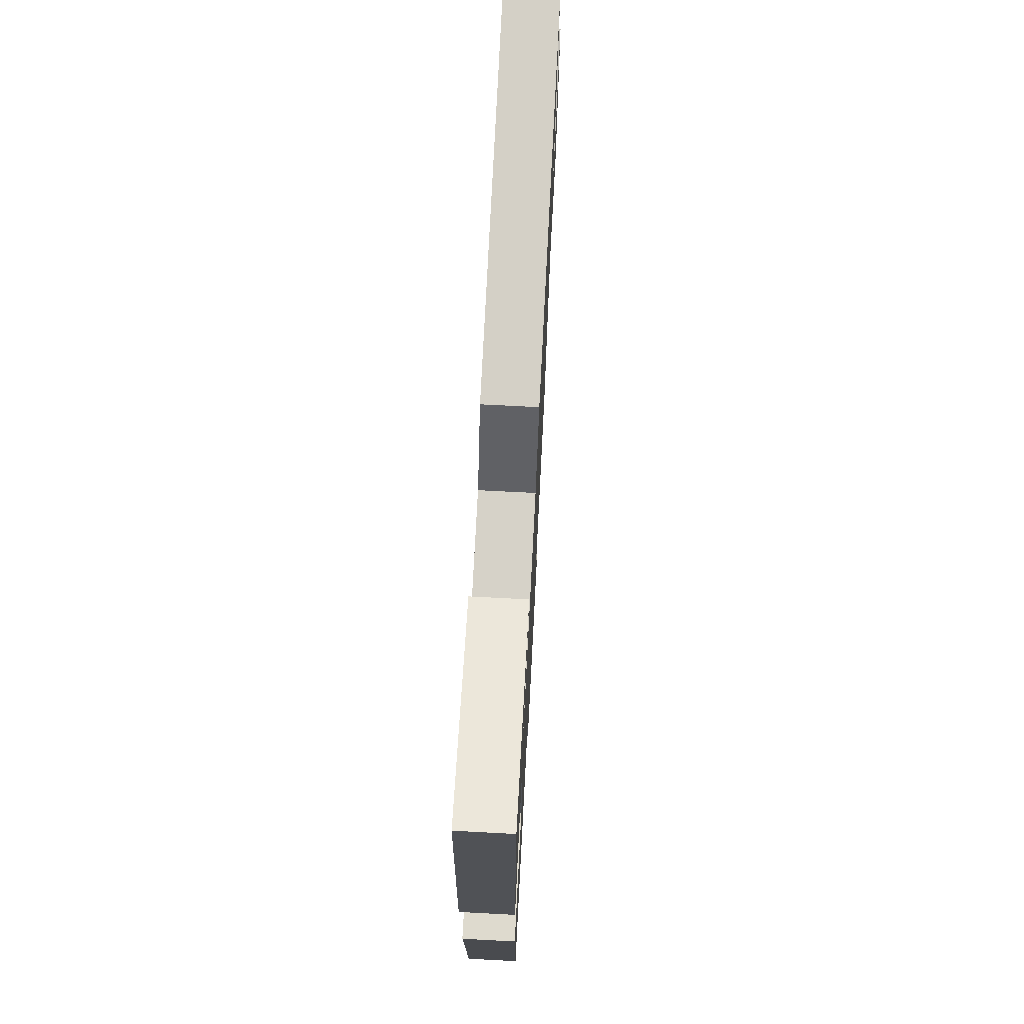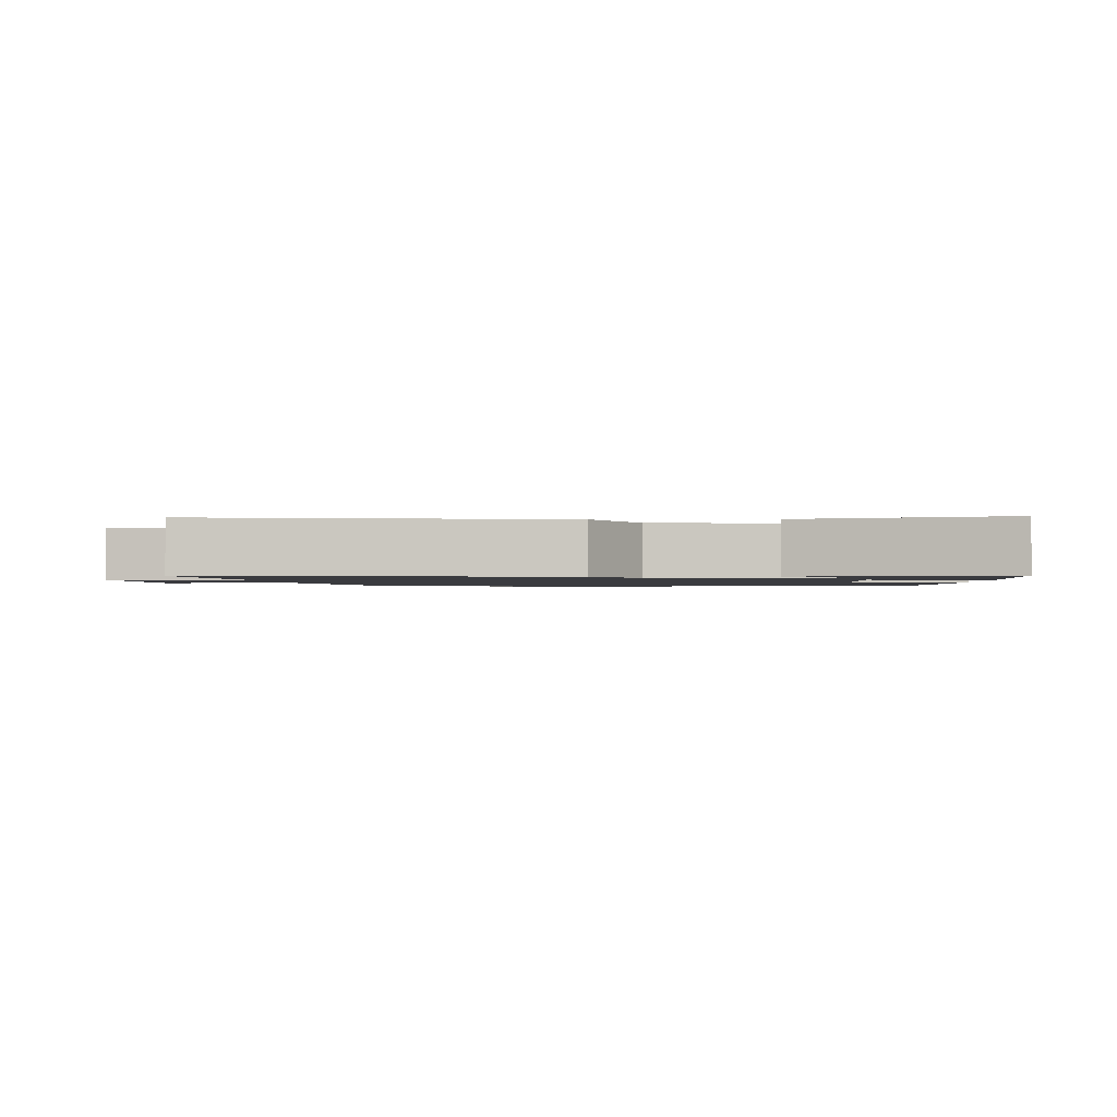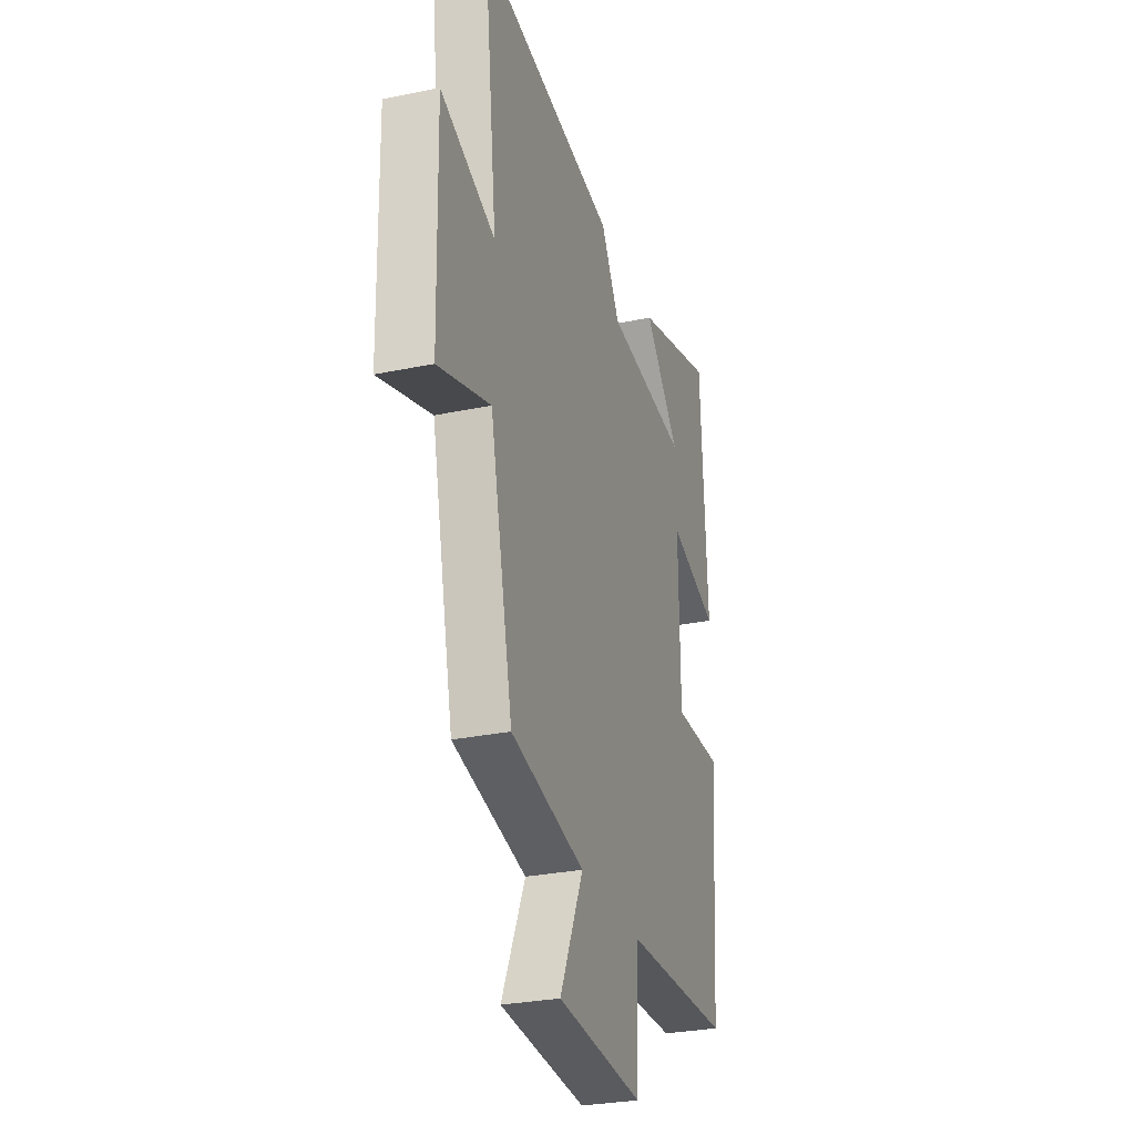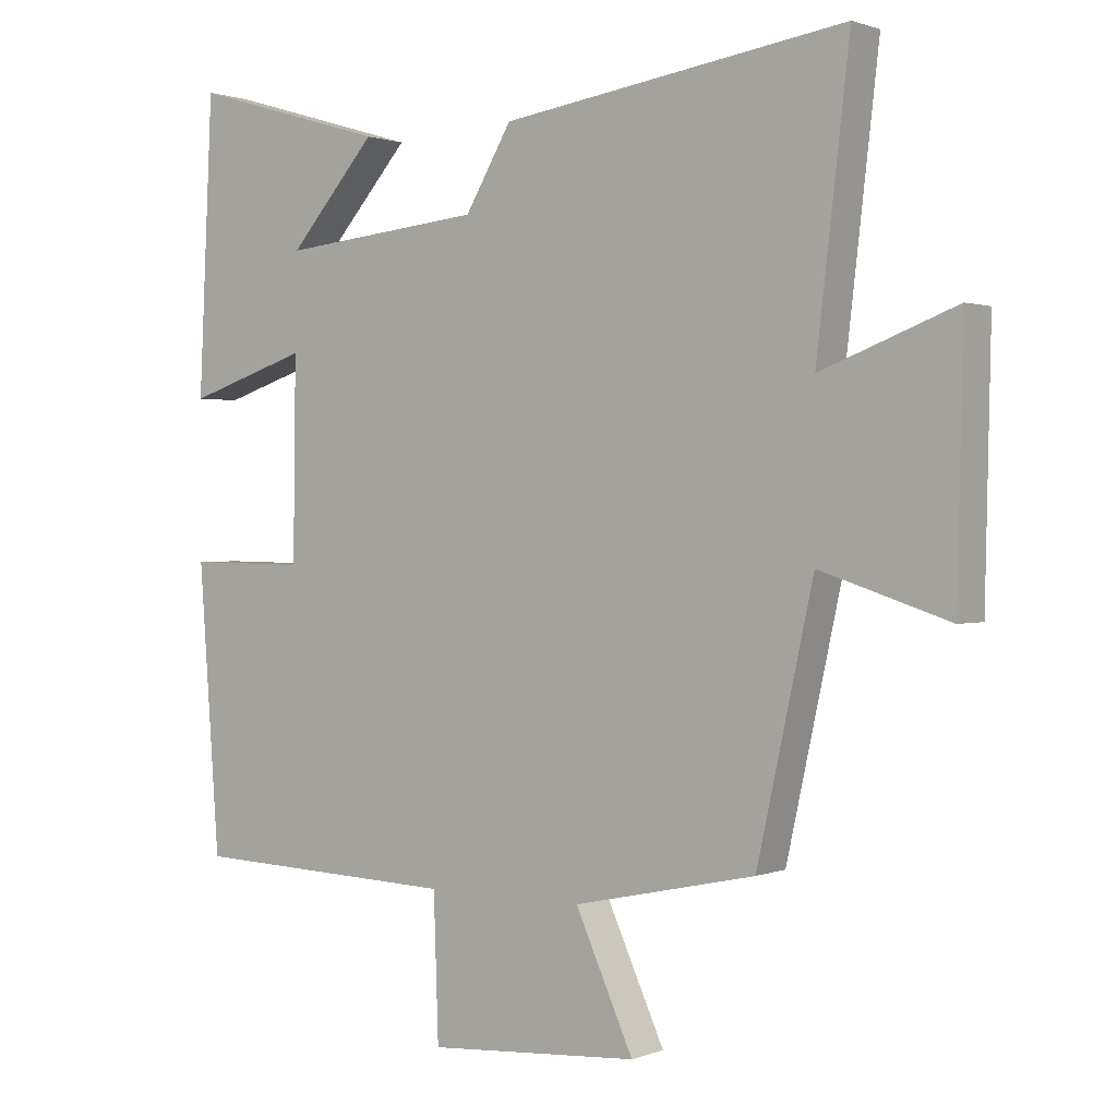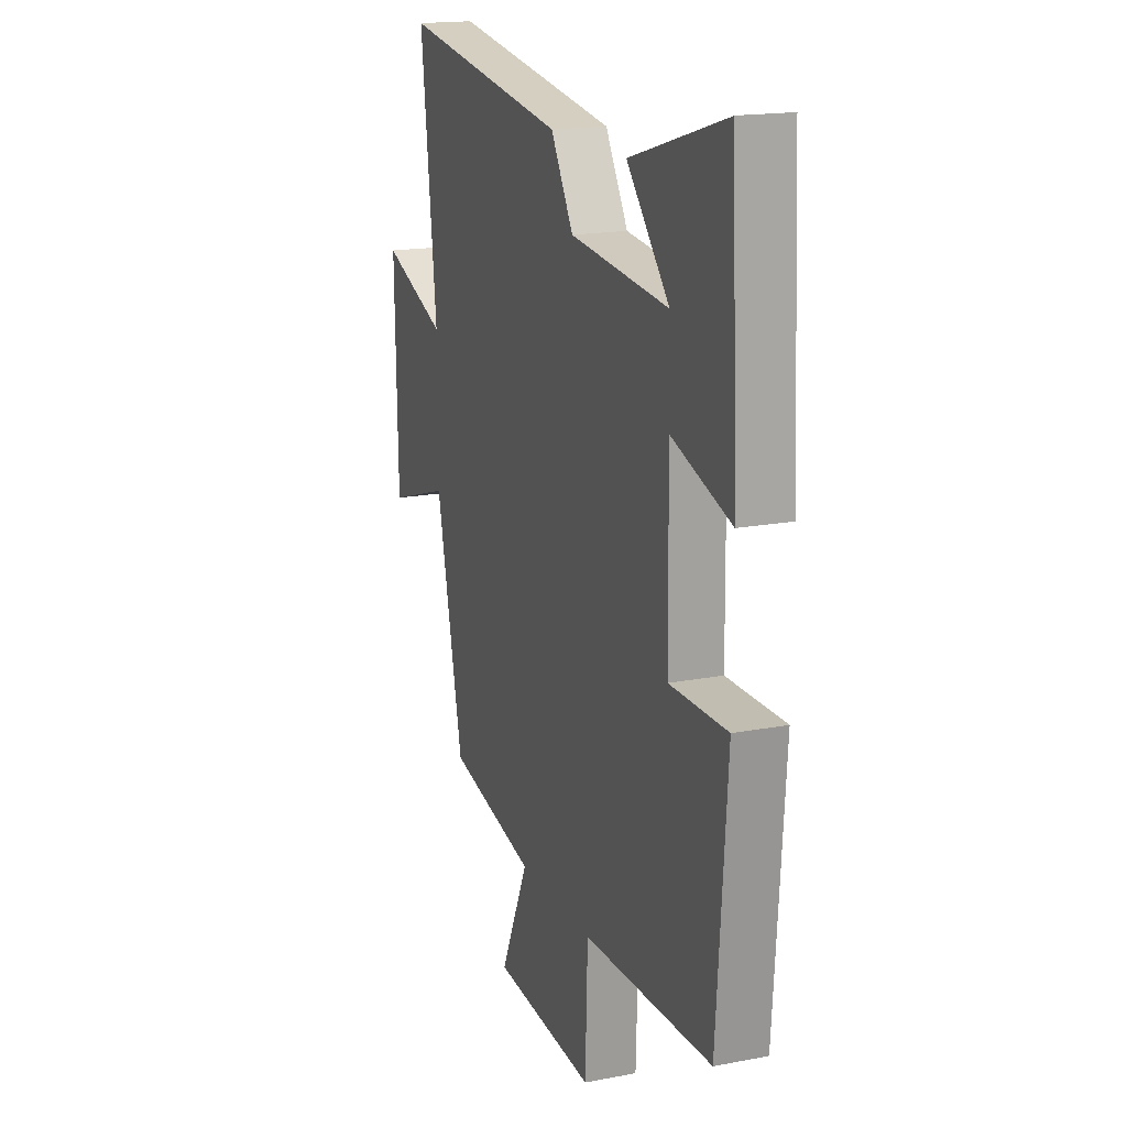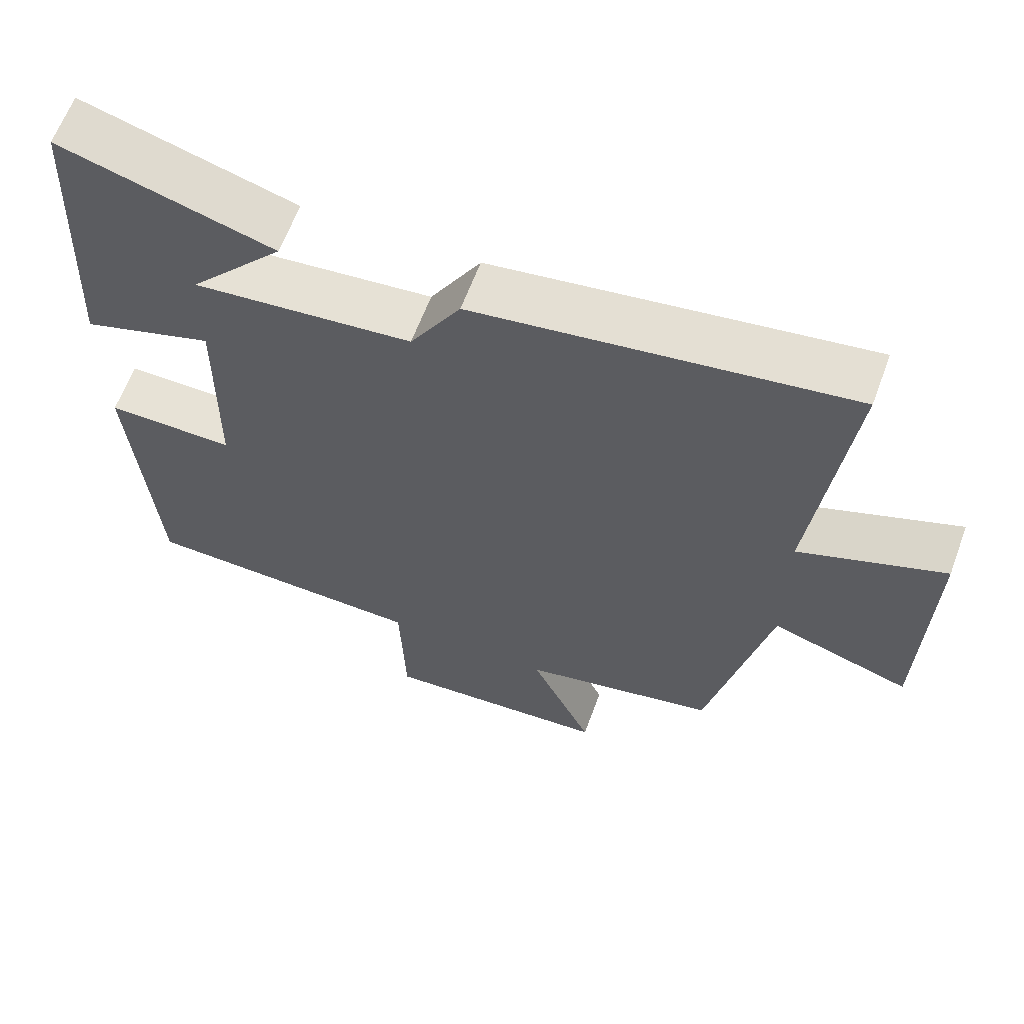
<metadata>
{"format":"obj","ext":"obj","renderer":"f3d","projection":"perspective","resolution":1024,"background":"white","views":[{"elev":71.8,"azim":93.0,"up":"+Z"},{"elev":-1.3,"azim":1.8,"up":"+Y"},{"elev":-28.9,"azim":-72.7,"up":"+Z"},{"elev":1.1,"azim":-144.0,"up":"+Z"},{"elev":17.5,"azim":69.2,"up":"+Z"},{"elev":62.9,"azim":-159.7,"up":"+Z"}]}
</metadata>
<code>
v -0.418 0.07 -0.442
v -0.5 0.07 -0.069
v -0.688 0.07 -0.13
v -0.696 0.07 0.238
v -0.5 0.07 0.163
v -0.548 0.07 0.575
v -0.045 0.07 0.5
v 0.023 0.07 0.385
v 0.319 0.07 0.355
v 0.191 0.07 0.5
v 0.479 0.07 0.585
v 0.5 0.07 0.157
v 0.322 0.07 0.215
v 0.326 0.07 -0.075
v 0.5 0.07 -0.073
v 0.47 0.07 -0.487
v 0.08 0.07 -0.5
v 0.073 0.07 -0.709
v -0.237 0.07 -0.687
v -0.152 0.07 -0.5
v -0.418 0 -0.442
v -0.5 0 -0.069
v -0.688 0 -0.13
v -0.696 0 0.238
v -0.5 0 0.163
v -0.548 0 0.575
v -0.045 0 0.5
v 0.023 0 0.385
v 0.319 0 0.355
v 0.191 0 0.5
v 0.479 0 0.585
v 0.5 0 0.157
v 0.322 0 0.215
v 0.326 0 -0.075
v 0.5 0 -0.073
v 0.47 0 -0.487
v 0.08 0 -0.5
v 0.073 0 -0.709
v -0.237 0 -0.687
v -0.152 0 -0.5
f 17 18 19 20
f 17 20 1
f 16 17 1
f 15 16 1
f 14 15 1
f 13 14 1 2
f 11 12 13
f 9 10 11
f 9 11 13
f 13 2 3
f 9 13 3
f 8 9 3
f 5 6 7 8
f 3 4 5
f 3 5 8
f 40 39 38 37
f 21 40 37
f 21 37 36
f 21 36 35
f 21 35 34
f 22 21 34 33
f 33 32 31
f 31 30 29
f 33 31 29
f 23 22 33
f 23 33 29
f 23 29 28
f 28 27 26 25
f 25 24 23
f 28 25 23
f 1 21 22 2
f 2 22 23 3
f 3 23 24 4
f 4 24 25 5
f 5 25 26 6
f 6 26 27 7
f 7 27 28 8
f 8 28 29 9
f 9 29 30 10
f 10 30 31 11
f 11 31 32 12
f 12 32 33 13
f 13 33 34 14
f 14 34 35 15
f 15 35 36 16
f 16 36 37 17
f 17 37 38 18
f 18 38 39 19
f 19 39 40 20
f 20 40 21 1

</code>
